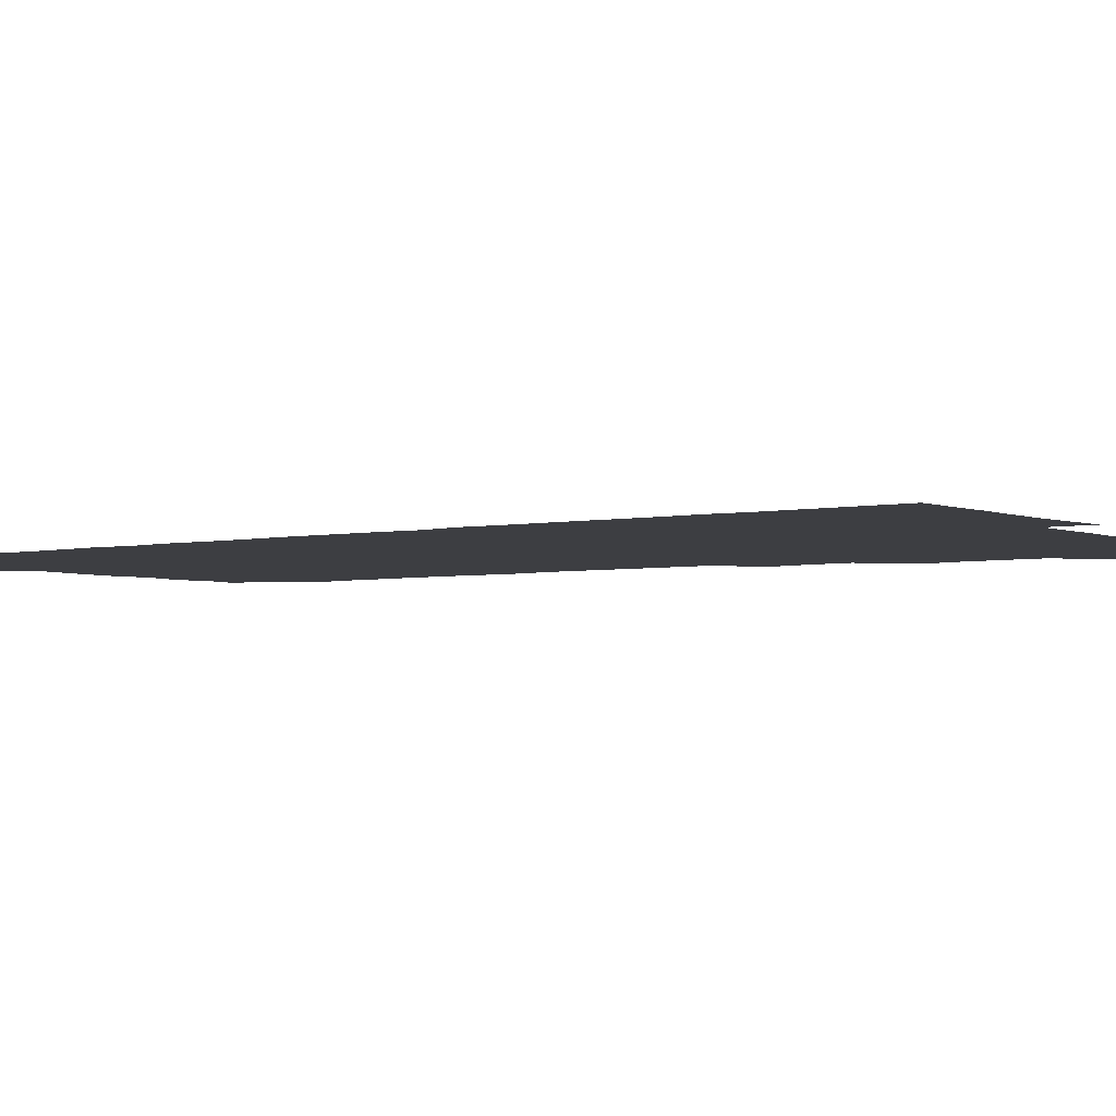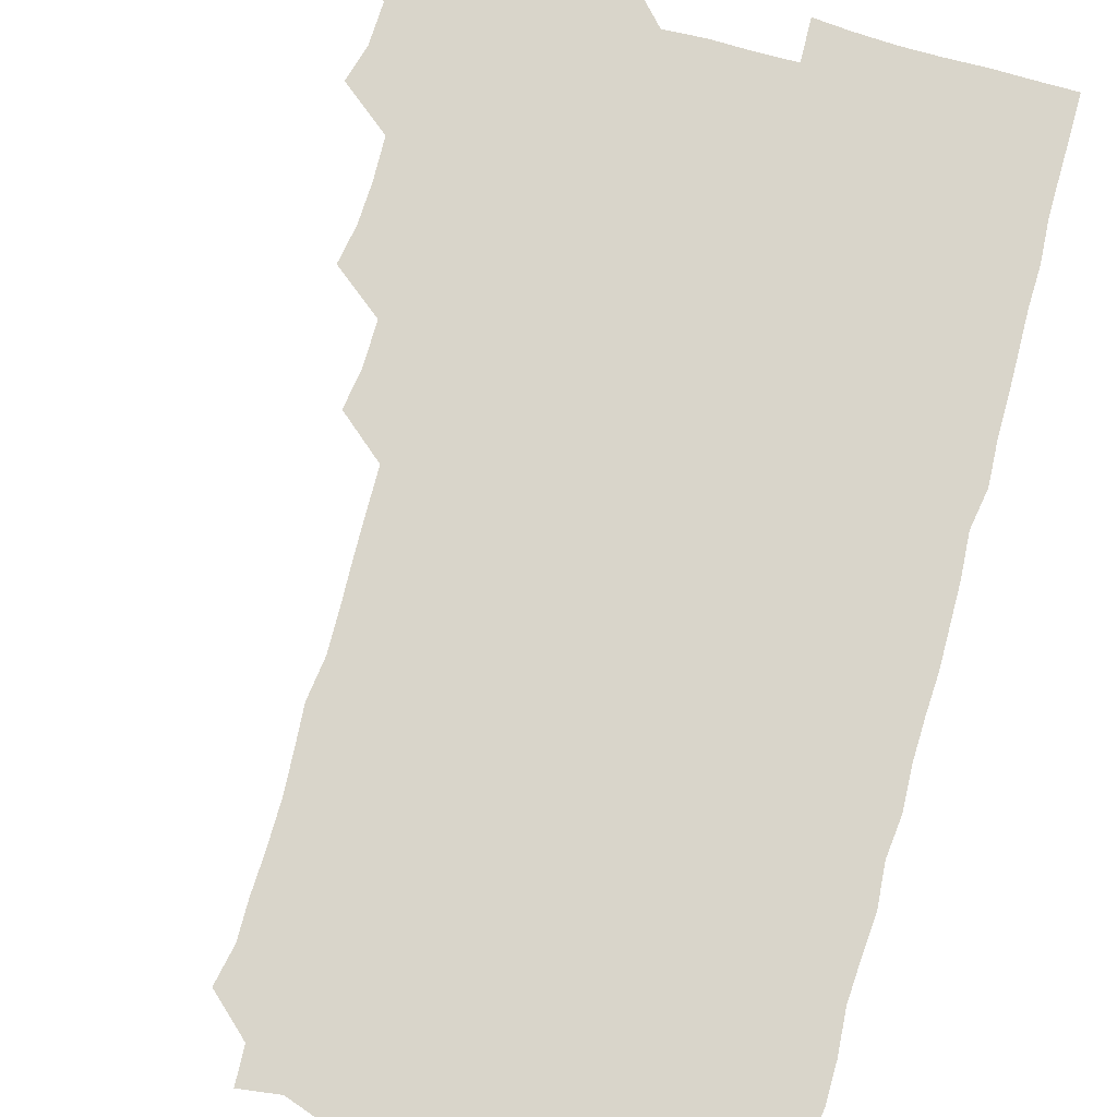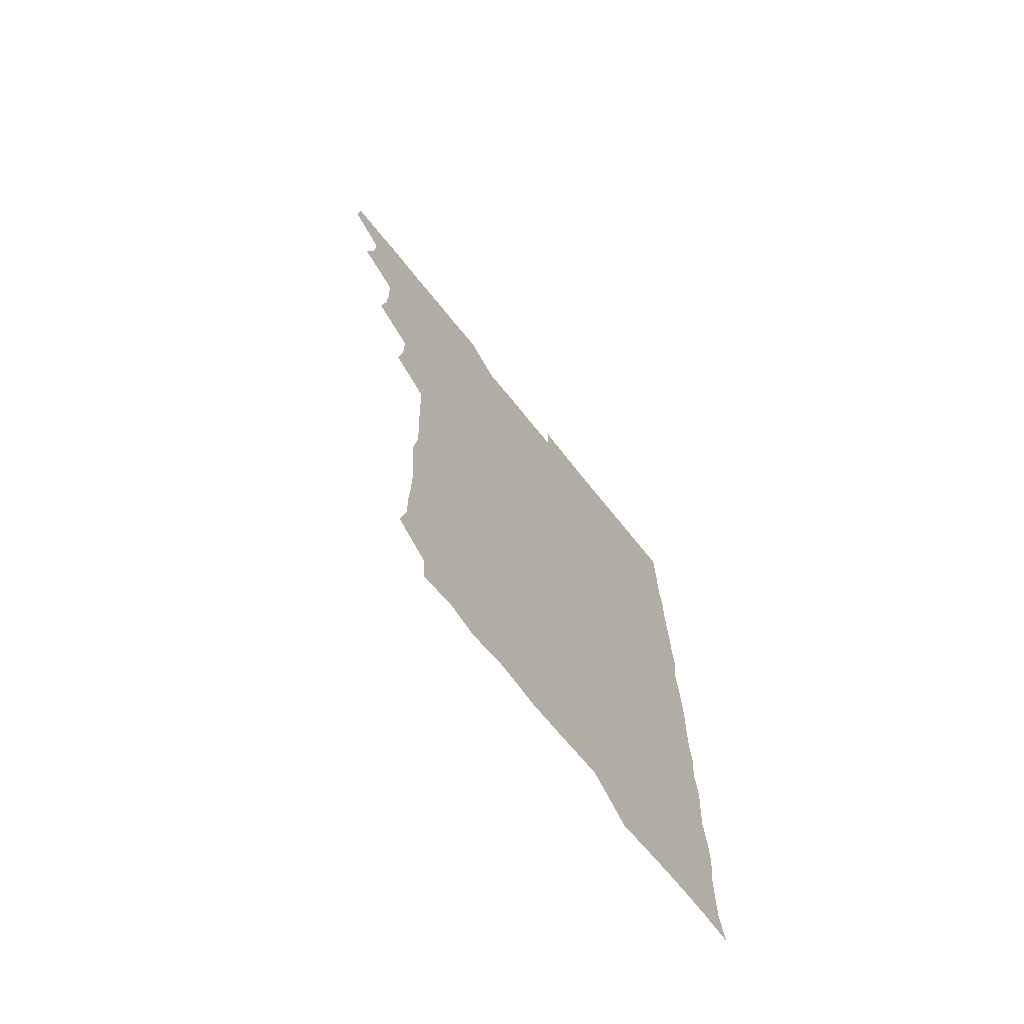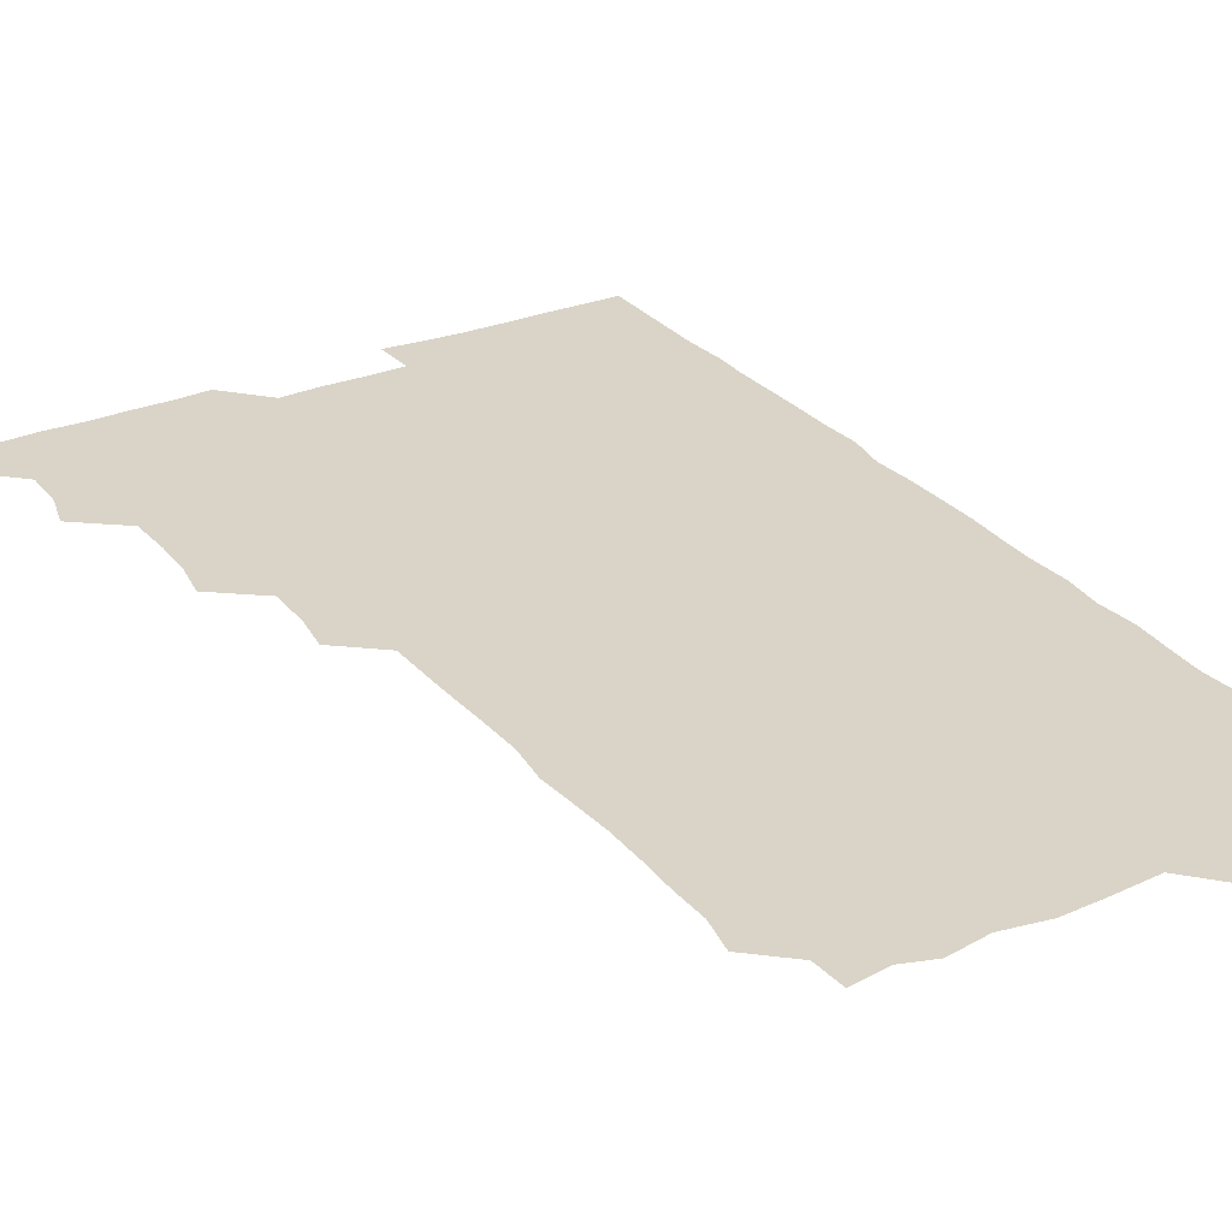
<metadata>
{"format":"obj","ext":"obj","renderer":"f3d","projection":"perspective","resolution":1024,"background":"white","views":[{"elev":-3.5,"azim":126.7,"up":"+Z"},{"elev":74.5,"azim":15.8,"up":"+Z"},{"elev":-71.6,"azim":-51.2,"up":"+Y"},{"elev":28.5,"azim":-31.2,"up":"+Z"}]}
</metadata>
<code>
v 464.9 556.2 0
v 466 570.6 0
v 477.1 510.2 0
v 480.8 524.4 0
v 481.2 540.3 0
v 481.8 555.5 0
v 481.2 570.5 0
v 493 449.3 0
v 495.3 463.8 0
v 495.8 479.2 0
v 495.2 495.6 0
v 497.6 511.8 0
v 497 526.1 0
v 496.7 540.7 0
v 496.6 555.4 0
v 495.7 571.4 0
v 508.7 403.5 0
v 510.8 418.3 0
v 510.9 435.1 0
v 511.7 451.2 0
v 511.6 466.1 0
v 509.5 480.1 0
v 511.8 496.4 0
v 512.3 511.5 0
v 511.9 525.9 0
v 511.5 540.8 0
v 511.2 555.8 0
v 511.1 570.8 0
v 524.1 221.3 0
v 527 235.4 0
v 526.7 249.6 0
v 527.2 264.7 0
v 527.3 281.2 0
v 526.2 297.5 0
v 525.2 311.1 0
v 527.1 326.9 0
v 526.7 342.4 0
v 526 358 0
v 525.6 373.4 0
v 525.3 389.6 0
v 525.8 405.5 0
v 526.1 420.8 0
v 525.8 435.6 0
v 526.7 451.4 0
v 527.3 466.7 0
v 526.7 481.6 0
v 525.9 496.3 0
v 525.9 511.1 0
v 526.2 525.9 0
v 526.6 540.5 0
v 526.1 556 0
v 526.1 571.4 0
v 539.1 194.9 0
v 538.5 208.3 0
v 539.6 223.2 0
v 543.2 240.5 0
v 542.7 255.7 0
v 542.7 271 0
v 541.8 285.3 0
v 542.4 300.7 0
v 541.1 315.1 0
v 542.8 331.5 0
v 541.5 345.5 0
v 541.7 360.8 0
v 541.8 376.2 0
v 541.1 390.9 0
v 541.2 406.2 0
v 542.3 422.1 0
v 541.8 436.7 0
v 541.2 451.2 0
v 541.3 466.2 0
v 541.6 481.4 0
v 541.6 496.3 0
v 541.7 511.1 0
v 541.8 525.7 0
v 541.3 540.8 0
v 540.9 556.2 0
v 540.9 571.4 0
v 553.8 196.9 0
v 557 211.4 0
v 557.5 227.7 0
v 557.1 242 0
v 557.9 257.9 0
v 557.7 272.5 0
v 557.2 287 0
v 556.9 301.7 0
v 556.4 316.2 0
v 557.4 332.6 0
v 556.9 346.8 0
v 557 361.9 0
v 556.2 376.1 0
v 556 391 0
v 555.8 405.9 0
v 556.8 421.8 0
v 556.6 436.6 0
v 556.1 451.1 0
v 556.6 466.5 0
v 556.6 481.4 0
v 556.6 496.2 0
v 556.9 511 0
v 557.1 525.3 0
v 556.5 540.2 0
v 555.5 556.1 0
v 554.7 572.3 0
v 565.6 193 0
v 571.8 213.8 0
v 572.4 228.2 0
v 571.8 242.3 0
v 572 257.4 0
v 571.7 271.8 0
v 571.7 286.9 0
v 571.3 301.3 0
v 571.6 317.1 0
v 571.6 332.1 0
v 571.8 347.2 0
v 571.7 362.1 0
v 571.6 376.8 0
v 571.8 392 0
v 571.7 406.9 0
v 571.1 421.2 0
v 571.2 436.2 0
v 571 451 0
v 571.6 466.6 0
v 571.1 481.1 0
v 571.5 496.3 0
v 571.7 511 0
v 571.5 525.6 0
v 571.1 540.4 0
v 570.2 555.6 0
v 581.7 195.6 0
v 586.7 214.2 0
v 587.5 229.6 0
v 586.6 242.4 0
v 586.6 257.3 0
v 586.7 272.2 0
v 586.1 286.3 0
v 586.2 301.5 0
v 586.2 316.6 0
v 586.1 331.5 0
v 586.3 347.6 0
v 586.3 361.3 0
v 586.5 377.2 0
v 586.4 391.9 0
v 586.3 406.6 0
v 586.7 422 0
v 585.9 436.1 0
v 586.4 451.7 0
v 586.4 466.5 0
v 586.2 481.3 0
v 586.2 496.2 0
v 586.3 510.9 0
v 586.2 525.8 0
v 586 541 0
v 585.4 556.4 0
v 598.4 192.6 0
v 601 213.5 0
v 601.5 227.7 0
v 601.1 241.2 0
v 601.2 256.9 0
v 601.4 272.2 0
v 601.2 287.1 0
v 601.3 302.3 0
v 601.4 317.5 0
v 601.2 331.8 0
v 601 345.6 0
v 601.1 361.6 0
v 601.2 377 0
v 601.2 392.1 0
v 601.1 406.4 0
v 601.3 422.2 0
v 601 436.3 0
v 601.3 451.9 0
v 601.2 466.4 0
v 601 481.2 0
v 600.8 495.8 0
v 601.2 510.9 0
v 601.2 525.8 0
v 601.3 540.6 0
v 601 556.2 0
v 615.5 193.4 0
v 615.9 211.9 0
v 616 228.1 0
v 616.2 242.2 0
v 616 256.7 0
v 616.2 272.4 0
v 616 286.4 0
v 616 301.7 0
v 616.1 316.6 0
v 616 331.8 0
v 615.9 346.4 0
v 615.8 362.1 0
v 616.3 375.7 0
v 616 391.3 0
v 616 406 0
v 616 421.8 0
v 616 436.7 0
v 616 451.7 0
v 616 466.5 0
v 616.1 481.4 0
v 616.4 496.2 0
v 616 511.1 0
v 616.1 525.8 0
v 616.4 540.3 0
v 616.6 556.4 0
v 616 572.9 0
v 633.1 194.8 0
v 631 212.9 0
v 630.8 227.6 0
v 630.7 242.8 0
v 631 256.7 0
v 630.8 272.5 0
v 630.8 286.9 0
v 630.7 302.2 0
v 631 316.6 0
v 630.8 332.3 0
v 630.8 347.3 0
v 631 360.4 0
v 630.9 377.4 0
v 630.8 392.3 0
v 630.9 406.3 0
v 630.9 421.8 0
v 630.8 436.6 0
v 630.6 451.9 0
v 630.8 466.4 0
v 631.3 480.8 0
v 630.9 496.6 0
v 631 511.1 0
v 631.1 525.7 0
v 631.1 540.7 0
v 631.3 555.1 0
v 629.6 571.6 0
v 648.5 178.1 0
v 646.2 196.6 0
v 645.8 212.3 0
v 645.5 227.6 0
v 645.6 241.8 0
v 645.4 258.2 0
v 645.4 272.9 0
v 645.6 287.3 0
v 645.9 300.7 0
v 645.3 318.5 0
v 645.7 331.8 0
v 645.4 347.6 0
v 645.6 362 0
v 645.6 376.8 0
v 645.3 391.9 0
v 646.1 405.6 0
v 645.4 422.2 0
v 645.8 436.5 0
v 645.6 451.5 0
v 645.8 466.3 0
v 645.9 481.1 0
v 645.9 496.3 0
v 646.1 511.1 0
v 645.9 525.9 0
v 646 540.8 0
v 645.9 555.5 0
v 645.2 570.8 0
v 662.9 179.7 0
v 661.2 196.1 0
v 660.4 212.2 0
v 660 227.9 0
v 660.2 242.3 0
v 659.8 258 0
v 660.1 272.3 0
v 659.7 288.1 0
v 660.5 301.7 0
v 660 317.6 0
v 660 332.6 0
v 660 347.4 0
v 660.6 361.4 0
v 660.1 377.1 0
v 661.1 390.9 0
v 660.3 407.3 0
v 660.2 422 0
v 660.5 436.5 0
v 660.6 451.3 0
v 660.4 466.4 0
v 660.8 480.8 0
v 660 497.2 0
v 660.6 511.1 0
v 660.9 525.9 0
v 660.9 540.8 0
v 660.9 555.9 0
v 660.8 570.7 0
v 678.2 180.8 0
v 676.1 196.4 0
v 675.6 211.5 0
v 675.2 226.8 0
v 674.7 242.5 0
v 675.5 256.4 0
v 674.8 272.1 0
v 674.9 287.1 0
v 675 301.9 0
v 674.4 317.3 0
v 676.2 330.7 0
v 674.7 347.2 0
v 674.4 362.4 0
v 674.8 376.9 0
v 675.4 391.2 0
v 675 406.8 0
v 675.8 421.2 0
v 675.3 436.6 0
v 675 451.6 0
v 675.2 466.4 0
v 675.2 481.3 0
v 674.7 496.5 0
v 676 510.9 0
v 675.4 526.3 0
v 675.3 540.6 0
v 675.9 555.9 0
v 676 571.1 0
v 693.1 180.7 0
v 691.6 194.7 0
v 689.9 211.3 0
v 689.6 226.6 0
v 690.2 241.2 0
v 689.5 256.5 0
v 689.6 271 0
v 690.3 285.7 0
v 689.6 301.5 0
v 688.6 316.9 0
v 689.6 331.4 0
v 689.9 346 0
v 689.1 361.5 0
v 690.9 375.7 0
v 689.3 391.7 0
v 690.2 406 0
v 690 421.1 0
v 689.4 437 0
v 689 451.6 0
v 690 466 0
v 690.2 480.9 0
v 691 495.7 0
v 690 511.4 0
v 690.6 525.9 0
v 690.9 540.9 0
v 690.7 555.7 0
v 691 570.9 0
v 707.1 179.3 0
v 704.7 194.1 0
v 705 208.1 0
v 705.2 222.8 0
v 707 236.9 0
v 707 251.4 0
v 705.7 266.9 0
v 706.5 281.8 0
v 707.6 296.3 0
v 706.2 312.1 0
v 707.7 327 0
v 706.9 342.4 0
v 707.2 357.9 0
v 707.8 372.7 0
v 707.6 387.8 0
v 707.3 402.9 0
v 706.2 418.7 0
v 708.6 433.6 0
v 707.7 448.8 0
v 707.6 464 0
v 707.3 479.3 0
v 706.8 494.5 0
v 707.1 509.5 0
v 706.1 525.3 0
v 706 540.7 0
v 706.1 555.9 0
v 706 570.9 0
v 706 586 0
f 5 6 1
f 1 6 2
f 6 7 2
f 11 12 3
f 3 12 4
f 12 13 4
f 4 13 5
f 13 14 5
f 5 14 6
f 14 15 6
f 6 15 7
f 15 16 7
f 19 20 8
f 8 20 9
f 20 21 9
f 9 21 10
f 21 22 10
f 10 22 11
f 22 23 11
f 11 23 12
f 23 24 12
f 12 24 13
f 24 25 13
f 13 25 14
f 25 26 14
f 14 26 15
f 26 27 15
f 15 27 16
f 27 28 16
f 40 41 17
f 17 41 18
f 41 42 18
f 18 42 19
f 42 43 19
f 19 43 20
f 43 44 20
f 20 44 21
f 44 45 21
f 21 45 22
f 45 46 22
f 22 46 23
f 46 47 23
f 23 47 24
f 47 48 24
f 24 48 25
f 48 49 25
f 25 49 26
f 49 50 26
f 26 50 27
f 50 51 27
f 27 51 28
f 51 52 28
f 54 55 29
f 29 55 30
f 55 56 30
f 30 56 31
f 56 57 31
f 31 57 32
f 57 58 32
f 32 58 33
f 58 59 33
f 33 59 34
f 59 60 34
f 34 60 35
f 60 61 35
f 35 61 36
f 61 62 36
f 36 62 37
f 62 63 37
f 37 63 38
f 63 64 38
f 38 64 39
f 64 65 39
f 39 65 40
f 65 66 40
f 40 66 41
f 66 67 41
f 41 67 42
f 67 68 42
f 42 68 43
f 68 69 43
f 43 69 44
f 69 70 44
f 44 70 45
f 70 71 45
f 45 71 46
f 71 72 46
f 46 72 47
f 72 73 47
f 47 73 48
f 73 74 48
f 48 74 49
f 74 75 49
f 49 75 50
f 75 76 50
f 50 76 51
f 76 77 51
f 51 77 52
f 77 78 52
f 53 79 54
f 79 80 54
f 54 80 55
f 80 81 55
f 55 81 56
f 81 82 56
f 56 82 57
f 82 83 57
f 57 83 58
f 83 84 58
f 58 84 59
f 84 85 59
f 59 85 60
f 85 86 60
f 60 86 61
f 86 87 61
f 61 87 62
f 87 88 62
f 62 88 63
f 88 89 63
f 63 89 64
f 89 90 64
f 64 90 65
f 90 91 65
f 65 91 66
f 91 92 66
f 66 92 67
f 92 93 67
f 67 93 68
f 93 94 68
f 68 94 69
f 94 95 69
f 69 95 70
f 95 96 70
f 70 96 71
f 96 97 71
f 71 97 72
f 97 98 72
f 72 98 73
f 98 99 73
f 73 99 74
f 99 100 74
f 74 100 75
f 100 101 75
f 75 101 76
f 101 102 76
f 76 102 77
f 102 103 77
f 77 103 78
f 103 104 78
f 79 105 80
f 105 106 80
f 80 106 81
f 106 107 81
f 81 107 82
f 107 108 82
f 82 108 83
f 108 109 83
f 83 109 84
f 109 110 84
f 84 110 85
f 110 111 85
f 85 111 86
f 111 112 86
f 86 112 87
f 112 113 87
f 87 113 88
f 113 114 88
f 88 114 89
f 114 115 89
f 89 115 90
f 115 116 90
f 90 116 91
f 116 117 91
f 91 117 92
f 117 118 92
f 92 118 93
f 118 119 93
f 93 119 94
f 119 120 94
f 94 120 95
f 120 121 95
f 95 121 96
f 121 122 96
f 96 122 97
f 122 123 97
f 97 123 98
f 123 124 98
f 98 124 99
f 124 125 99
f 99 125 100
f 125 126 100
f 100 126 101
f 126 127 101
f 101 127 102
f 127 128 102
f 102 128 103
f 128 129 103
f 103 129 104
f 105 130 106
f 130 131 106
f 106 131 107
f 131 132 107
f 107 132 108
f 132 133 108
f 108 133 109
f 133 134 109
f 109 134 110
f 134 135 110
f 110 135 111
f 135 136 111
f 111 136 112
f 136 137 112
f 112 137 113
f 137 138 113
f 113 138 114
f 138 139 114
f 114 139 115
f 139 140 115
f 115 140 116
f 140 141 116
f 116 141 117
f 141 142 117
f 117 142 118
f 142 143 118
f 118 143 119
f 143 144 119
f 119 144 120
f 144 145 120
f 120 145 121
f 145 146 121
f 121 146 122
f 146 147 122
f 122 147 123
f 147 148 123
f 123 148 124
f 148 149 124
f 124 149 125
f 149 150 125
f 125 150 126
f 150 151 126
f 126 151 127
f 151 152 127
f 127 152 128
f 152 153 128
f 128 153 129
f 153 154 129
f 130 155 131
f 155 156 131
f 131 156 132
f 156 157 132
f 132 157 133
f 157 158 133
f 133 158 134
f 158 159 134
f 134 159 135
f 159 160 135
f 135 160 136
f 160 161 136
f 136 161 137
f 161 162 137
f 137 162 138
f 162 163 138
f 138 163 139
f 163 164 139
f 139 164 140
f 164 165 140
f 140 165 141
f 165 166 141
f 141 166 142
f 166 167 142
f 142 167 143
f 167 168 143
f 143 168 144
f 168 169 144
f 144 169 145
f 169 170 145
f 145 170 146
f 170 171 146
f 146 171 147
f 171 172 147
f 147 172 148
f 172 173 148
f 148 173 149
f 173 174 149
f 149 174 150
f 174 175 150
f 150 175 151
f 175 176 151
f 151 176 152
f 176 177 152
f 152 177 153
f 177 178 153
f 153 178 154
f 178 179 154
f 155 180 156
f 180 181 156
f 156 181 157
f 181 182 157
f 157 182 158
f 182 183 158
f 158 183 159
f 183 184 159
f 159 184 160
f 184 185 160
f 160 185 161
f 185 186 161
f 161 186 162
f 186 187 162
f 162 187 163
f 187 188 163
f 163 188 164
f 188 189 164
f 164 189 165
f 189 190 165
f 165 190 166
f 190 191 166
f 166 191 167
f 191 192 167
f 167 192 168
f 192 193 168
f 168 193 169
f 193 194 169
f 169 194 170
f 194 195 170
f 170 195 171
f 195 196 171
f 171 196 172
f 196 197 172
f 172 197 173
f 197 198 173
f 173 198 174
f 198 199 174
f 174 199 175
f 199 200 175
f 175 200 176
f 200 201 176
f 176 201 177
f 201 202 177
f 177 202 178
f 202 203 178
f 178 203 179
f 203 204 179
f 180 206 181
f 206 207 181
f 181 207 182
f 207 208 182
f 182 208 183
f 208 209 183
f 183 209 184
f 209 210 184
f 184 210 185
f 210 211 185
f 185 211 186
f 211 212 186
f 186 212 187
f 212 213 187
f 187 213 188
f 213 214 188
f 188 214 189
f 214 215 189
f 189 215 190
f 215 216 190
f 190 216 191
f 216 217 191
f 191 217 192
f 217 218 192
f 192 218 193
f 218 219 193
f 193 219 194
f 219 220 194
f 194 220 195
f 220 221 195
f 195 221 196
f 221 222 196
f 196 222 197
f 222 223 197
f 197 223 198
f 223 224 198
f 198 224 199
f 224 225 199
f 199 225 200
f 225 226 200
f 200 226 201
f 226 227 201
f 201 227 202
f 227 228 202
f 202 228 203
f 228 229 203
f 203 229 204
f 229 230 204
f 204 230 205
f 230 231 205
f 232 233 206
f 206 233 207
f 233 234 207
f 207 234 208
f 234 235 208
f 208 235 209
f 235 236 209
f 209 236 210
f 236 237 210
f 210 237 211
f 237 238 211
f 211 238 212
f 238 239 212
f 212 239 213
f 239 240 213
f 213 240 214
f 240 241 214
f 214 241 215
f 241 242 215
f 215 242 216
f 242 243 216
f 216 243 217
f 243 244 217
f 217 244 218
f 244 245 218
f 218 245 219
f 245 246 219
f 219 246 220
f 246 247 220
f 220 247 221
f 247 248 221
f 221 248 222
f 248 249 222
f 222 249 223
f 249 250 223
f 223 250 224
f 250 251 224
f 224 251 225
f 251 252 225
f 225 252 226
f 252 253 226
f 226 253 227
f 253 254 227
f 227 254 228
f 254 255 228
f 228 255 229
f 255 256 229
f 229 256 230
f 256 257 230
f 230 257 231
f 257 258 231
f 232 259 233
f 259 260 233
f 233 260 234
f 260 261 234
f 234 261 235
f 261 262 235
f 235 262 236
f 262 263 236
f 236 263 237
f 263 264 237
f 237 264 238
f 264 265 238
f 238 265 239
f 265 266 239
f 239 266 240
f 266 267 240
f 240 267 241
f 267 268 241
f 241 268 242
f 268 269 242
f 242 269 243
f 269 270 243
f 243 270 244
f 270 271 244
f 244 271 245
f 271 272 245
f 245 272 246
f 272 273 246
f 246 273 247
f 273 274 247
f 247 274 248
f 274 275 248
f 248 275 249
f 275 276 249
f 249 276 250
f 276 277 250
f 250 277 251
f 277 278 251
f 251 278 252
f 278 279 252
f 252 279 253
f 279 280 253
f 253 280 254
f 280 281 254
f 254 281 255
f 281 282 255
f 255 282 256
f 282 283 256
f 256 283 257
f 283 284 257
f 257 284 258
f 284 285 258
f 259 286 260
f 286 287 260
f 260 287 261
f 287 288 261
f 261 288 262
f 288 289 262
f 262 289 263
f 289 290 263
f 263 290 264
f 290 291 264
f 264 291 265
f 291 292 265
f 265 292 266
f 292 293 266
f 266 293 267
f 293 294 267
f 267 294 268
f 294 295 268
f 268 295 269
f 295 296 269
f 269 296 270
f 296 297 270
f 270 297 271
f 297 298 271
f 271 298 272
f 298 299 272
f 272 299 273
f 299 300 273
f 273 300 274
f 300 301 274
f 274 301 275
f 301 302 275
f 275 302 276
f 302 303 276
f 276 303 277
f 303 304 277
f 277 304 278
f 304 305 278
f 278 305 279
f 305 306 279
f 279 306 280
f 306 307 280
f 280 307 281
f 307 308 281
f 281 308 282
f 308 309 282
f 282 309 283
f 309 310 283
f 283 310 284
f 310 311 284
f 284 311 285
f 311 312 285
f 286 313 287
f 313 314 287
f 287 314 288
f 314 315 288
f 288 315 289
f 315 316 289
f 289 316 290
f 316 317 290
f 290 317 291
f 317 318 291
f 291 318 292
f 318 319 292
f 292 319 293
f 319 320 293
f 293 320 294
f 320 321 294
f 294 321 295
f 321 322 295
f 295 322 296
f 322 323 296
f 296 323 297
f 323 324 297
f 297 324 298
f 324 325 298
f 298 325 299
f 325 326 299
f 299 326 300
f 326 327 300
f 300 327 301
f 327 328 301
f 301 328 302
f 328 329 302
f 302 329 303
f 329 330 303
f 303 330 304
f 330 331 304
f 304 331 305
f 331 332 305
f 305 332 306
f 332 333 306
f 306 333 307
f 333 334 307
f 307 334 308
f 334 335 308
f 308 335 309
f 335 336 309
f 309 336 310
f 336 337 310
f 310 337 311
f 337 338 311
f 311 338 312
f 338 339 312
f 313 340 314
f 340 341 314
f 314 341 315
f 341 342 315
f 315 342 316
f 342 343 316
f 316 343 317
f 343 344 317
f 317 344 318
f 344 345 318
f 318 345 319
f 345 346 319
f 319 346 320
f 346 347 320
f 320 347 321
f 347 348 321
f 321 348 322
f 348 349 322
f 322 349 323
f 349 350 323
f 323 350 324
f 350 351 324
f 324 351 325
f 351 352 325
f 325 352 326
f 352 353 326
f 326 353 327
f 353 354 327
f 327 354 328
f 354 355 328
f 328 355 329
f 355 356 329
f 329 356 330
f 356 357 330
f 330 357 331
f 357 358 331
f 331 358 332
f 358 359 332
f 332 359 333
f 359 360 333
f 333 360 334
f 360 361 334
f 334 361 335
f 361 362 335
f 335 362 336
f 362 363 336
f 336 363 337
f 363 364 337
f 337 364 338
f 364 365 338
f 338 365 339
f 365 366 339

</code>
